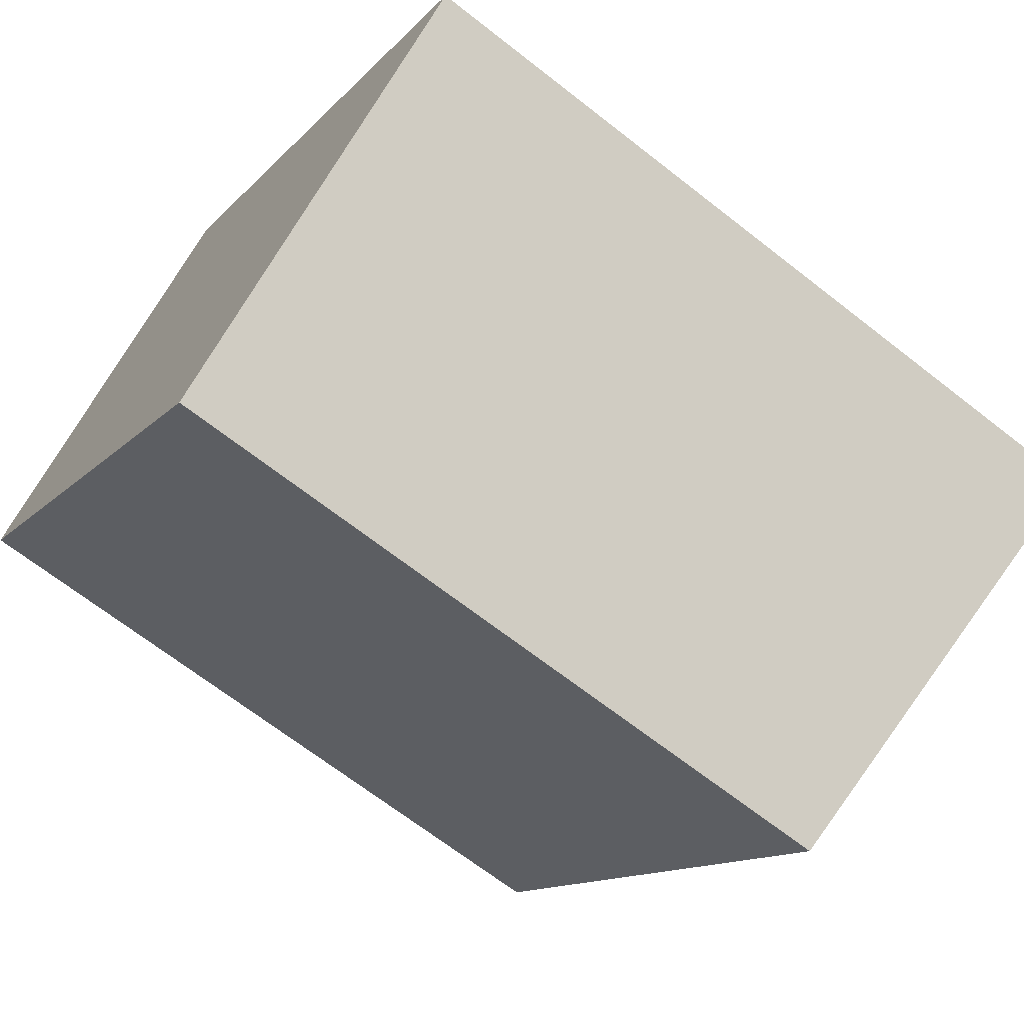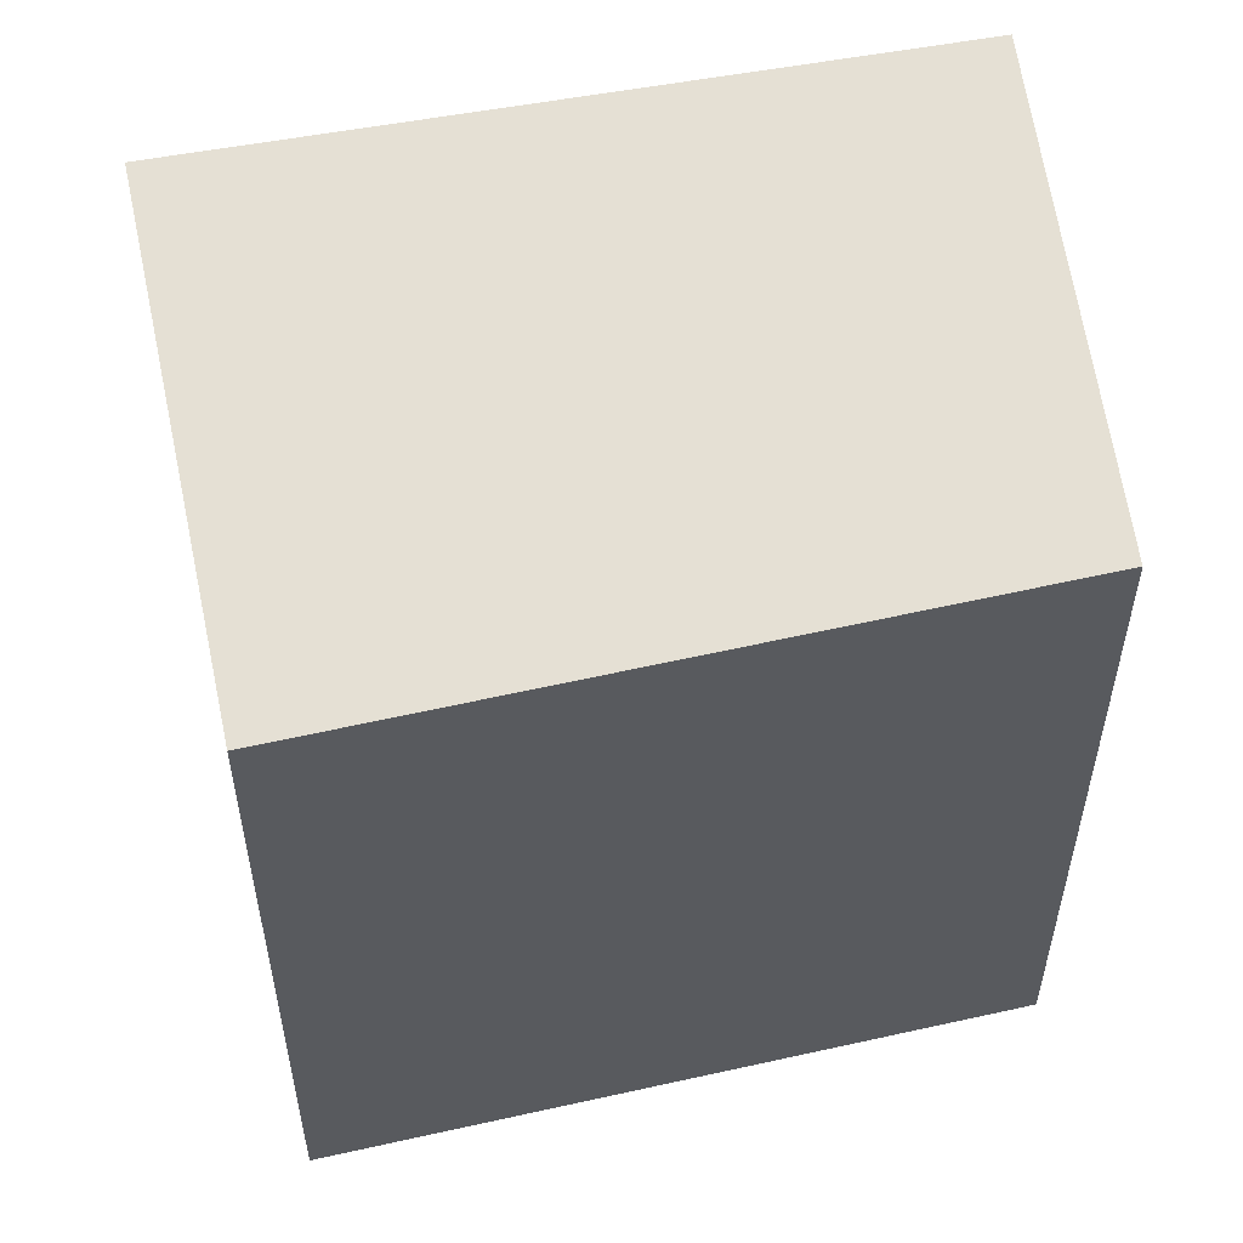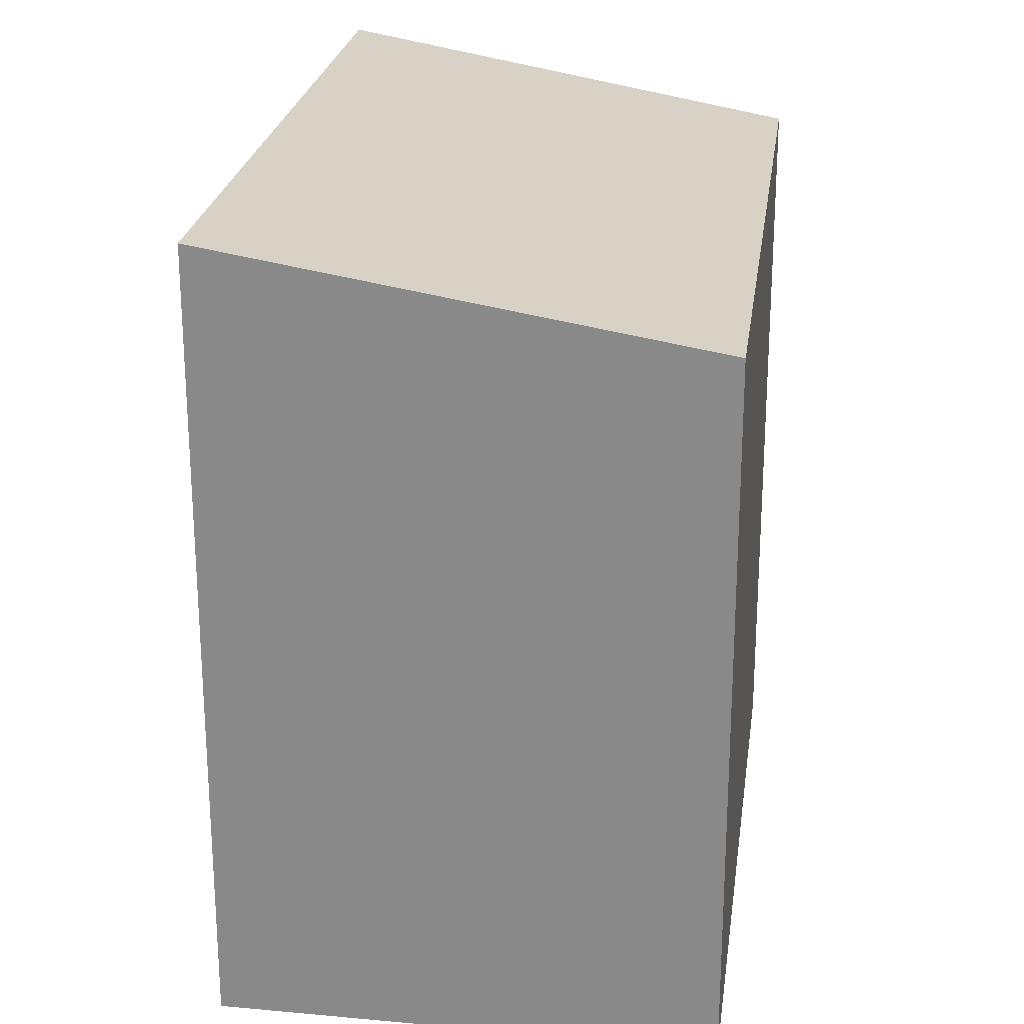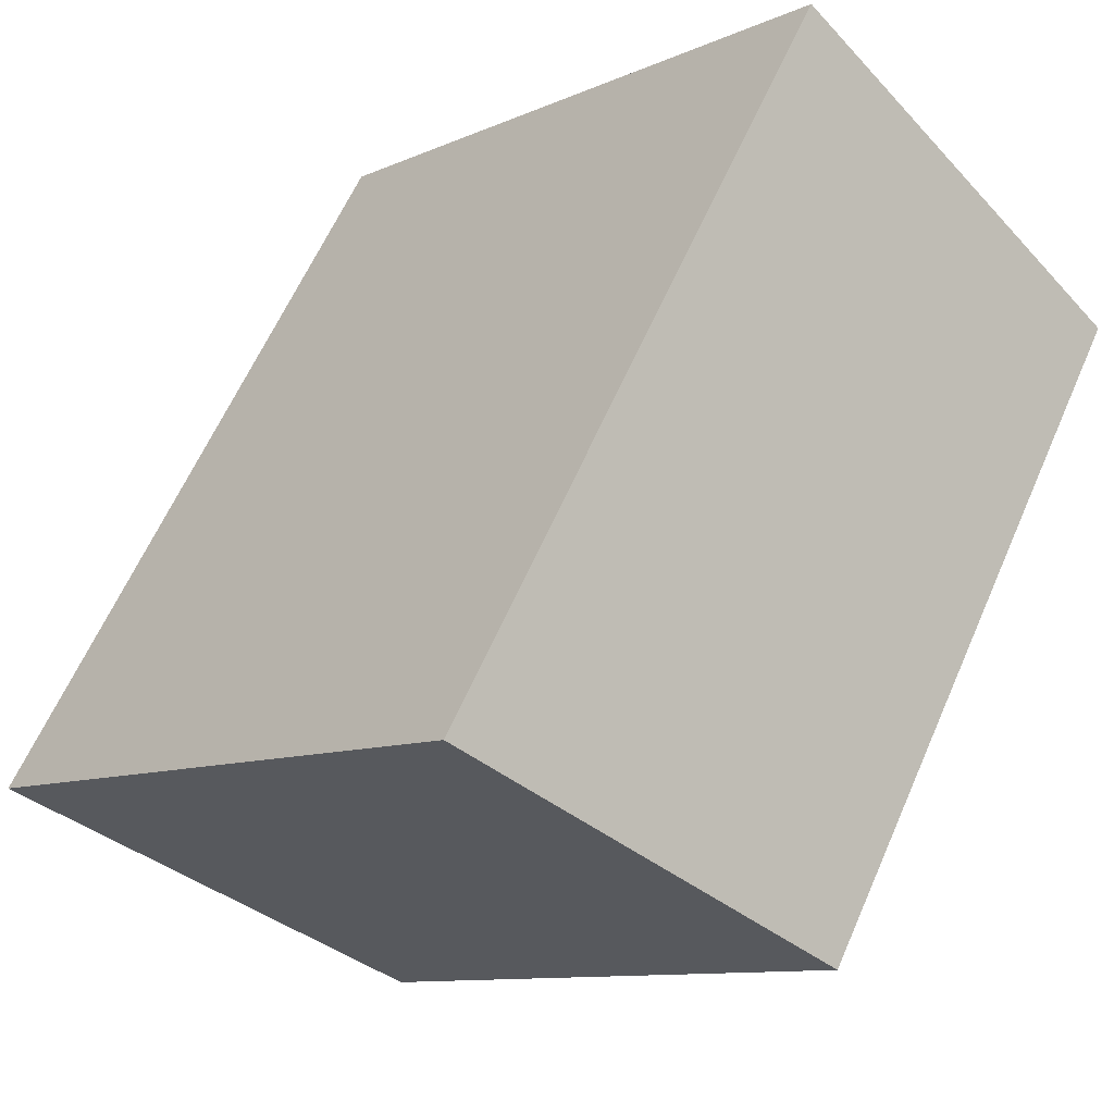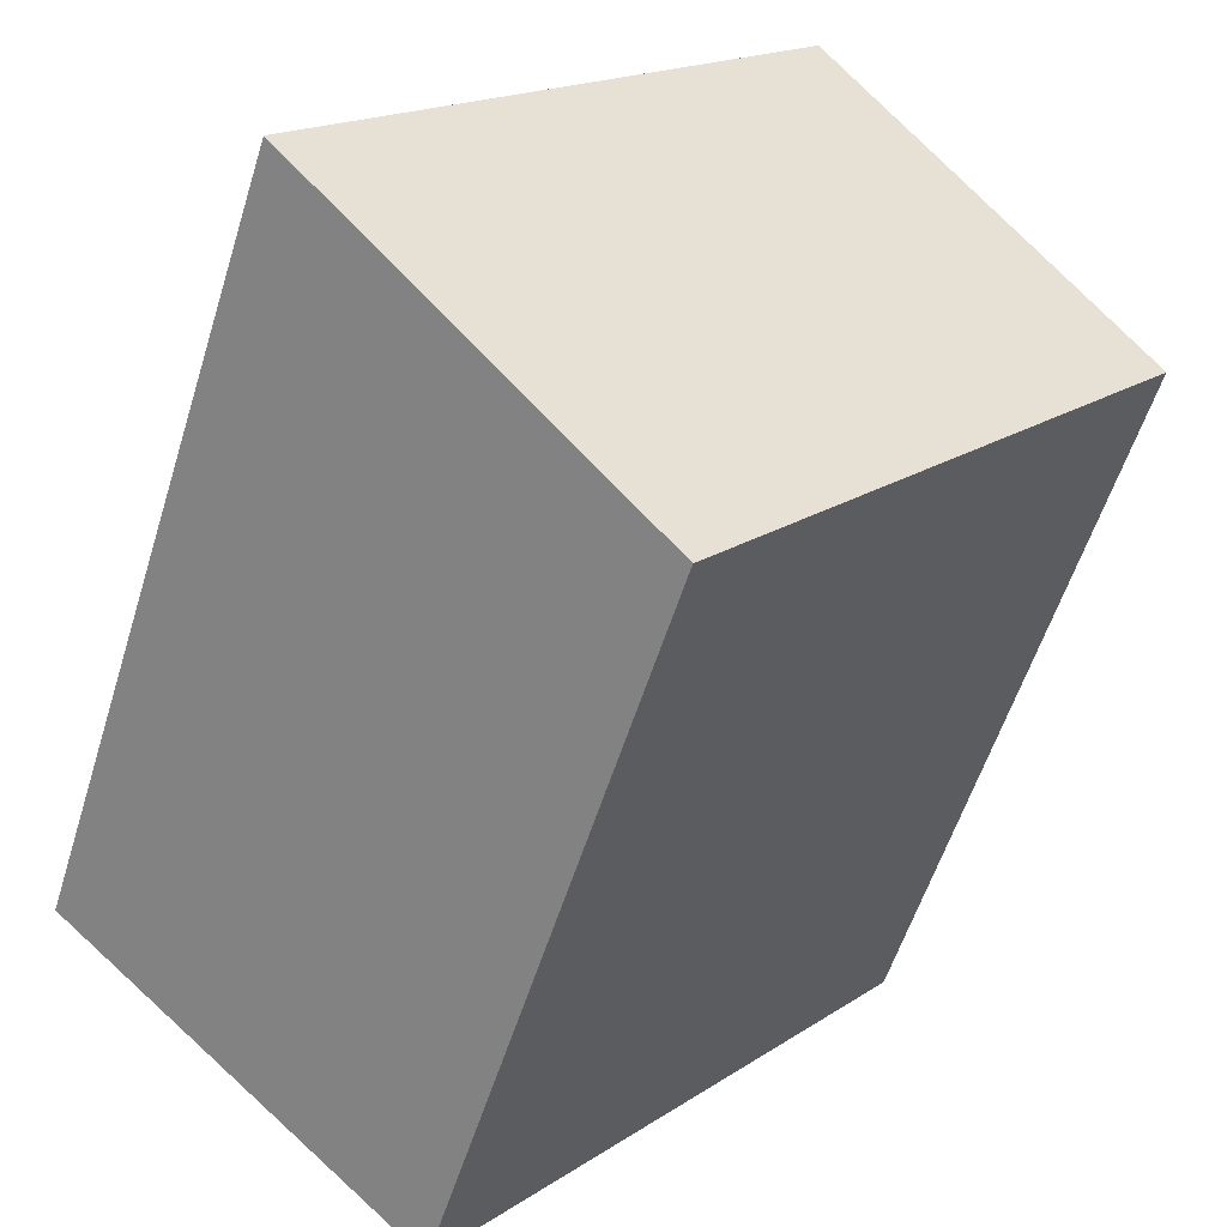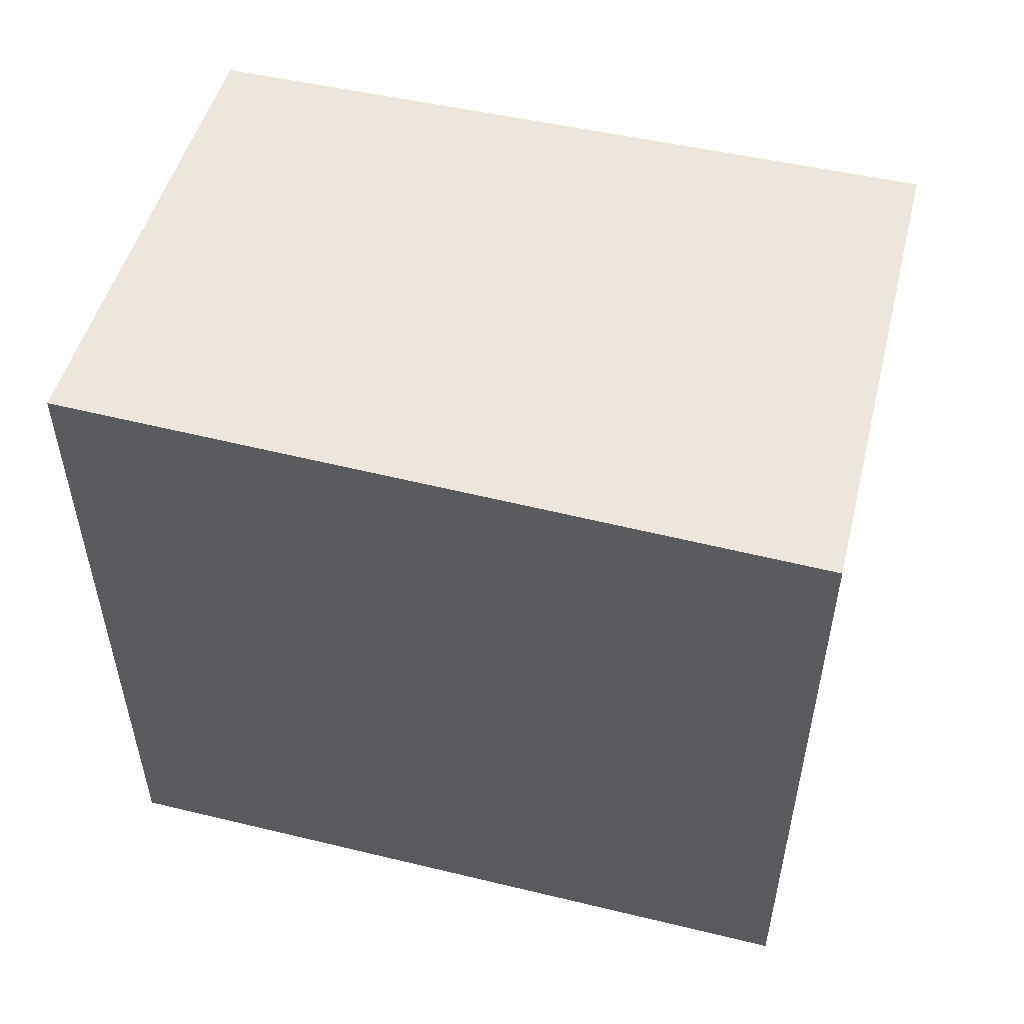
<metadata>
{"format":"obj","ext":"obj","renderer":"f3d","projection":"perspective","resolution":1024,"background":"white","views":[{"elev":-67.4,"azim":51.8,"up":"+Z"},{"elev":57.1,"azim":-144.1,"up":"+Y"},{"elev":25.4,"azim":146.6,"up":"+Y"},{"elev":60.9,"azim":-156.6,"up":"+Z"},{"elev":-56.7,"azim":162.8,"up":"+Z"},{"elev":58.0,"azim":61.0,"up":"+Y"}]}
</metadata>
<code>
v  0 4.483 2.745e-16
v  5.016 4.932 -1.142
v  2.757 4.457 -3.179
v  2.032 4.932 2.033
v  0 0 0
v  2.757 1.947e-16 -3.179
v  2.032 -1.245e-16 2.033
v  5.016 6.993e-17 -1.142
g defaultobject
f 1 2 3
f 2 1 4
f 3 5 1
f 5 3 6
f 1 7 4
f 7 1 5
f 7 2 4
f 2 7 8
f 8 3 2
f 3 8 6
f 8 5 6
f 5 8 7

</code>
